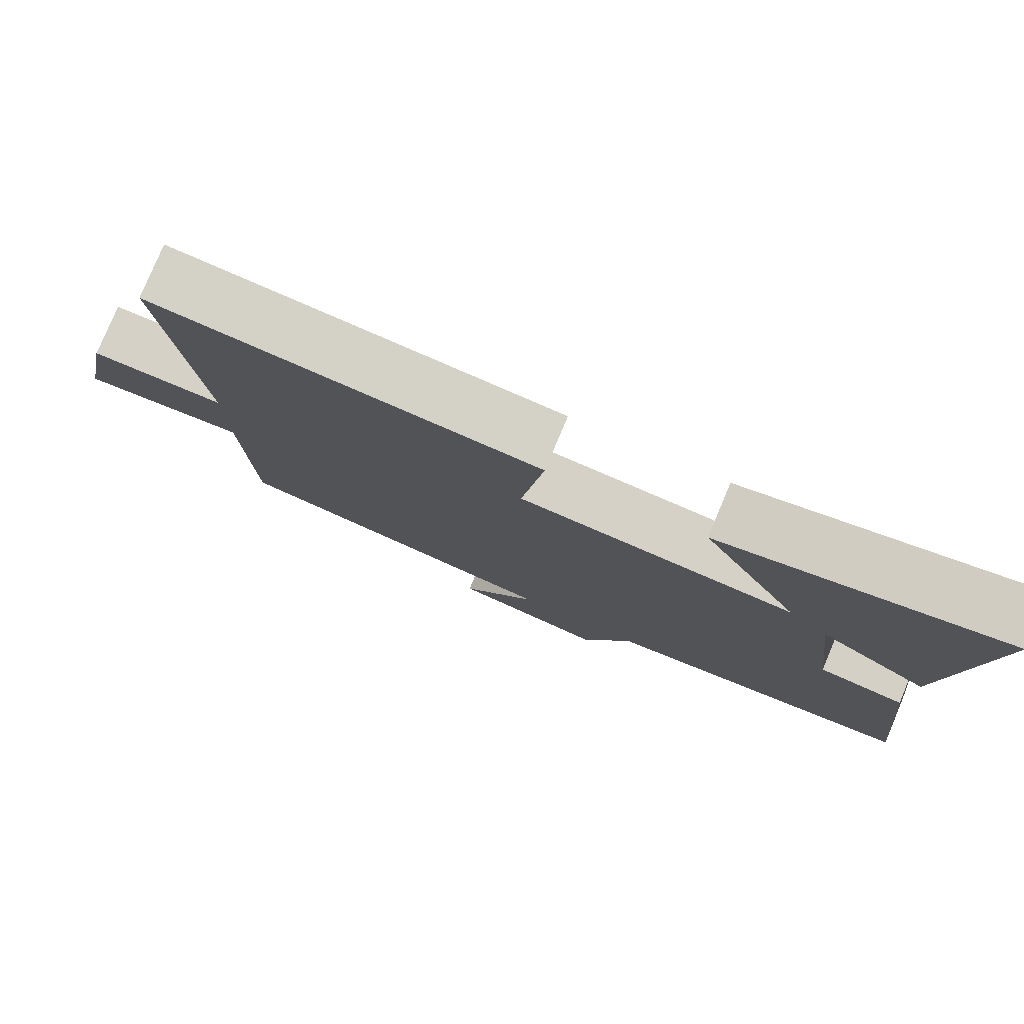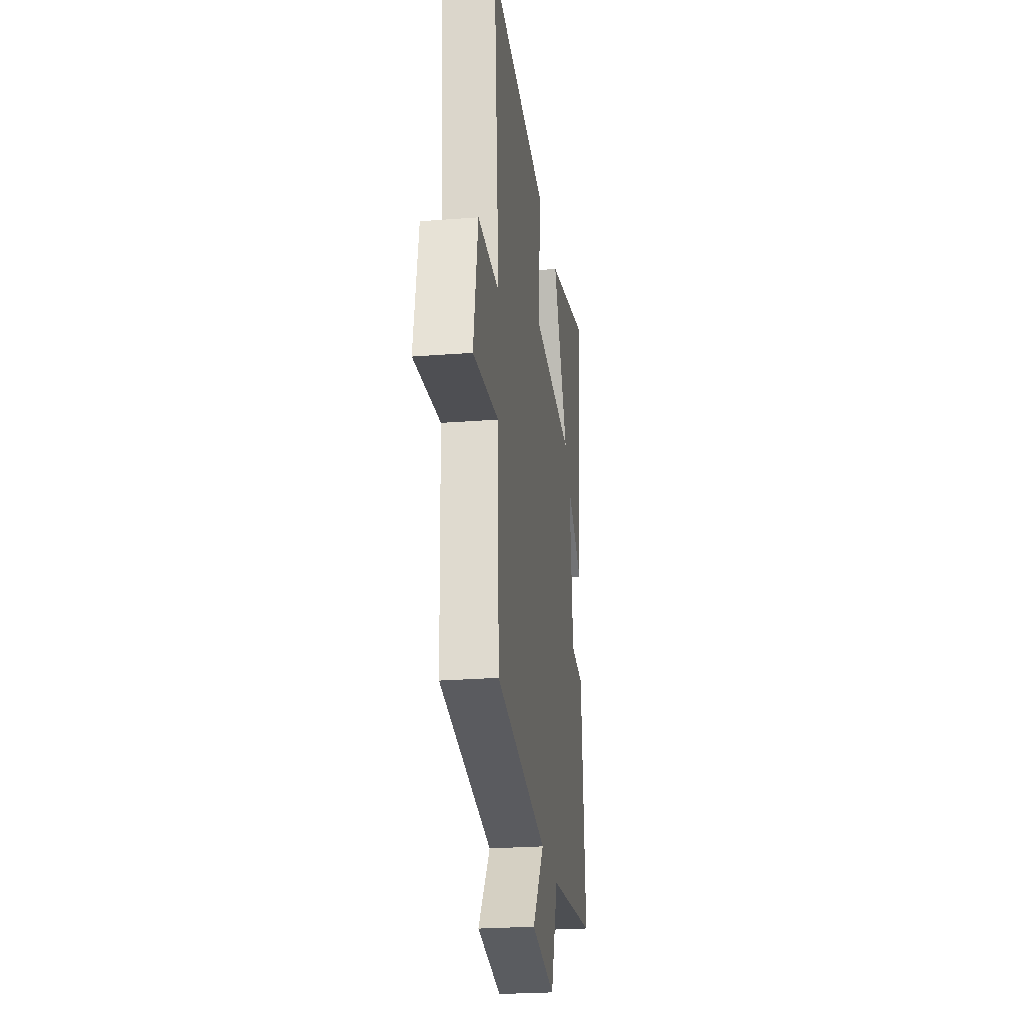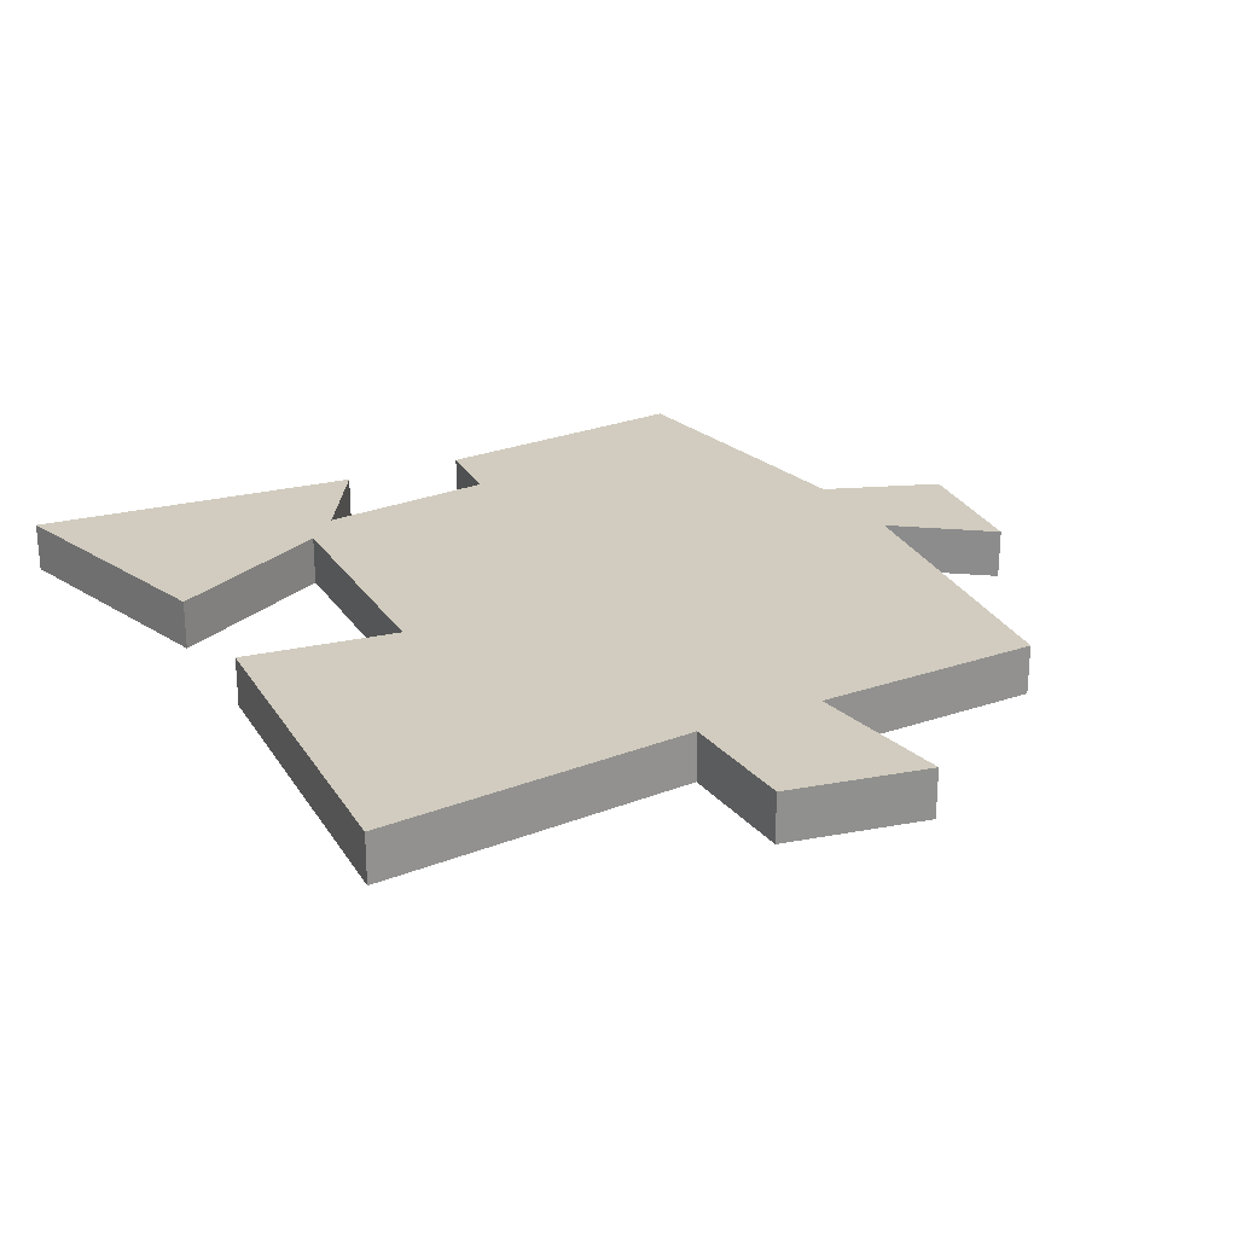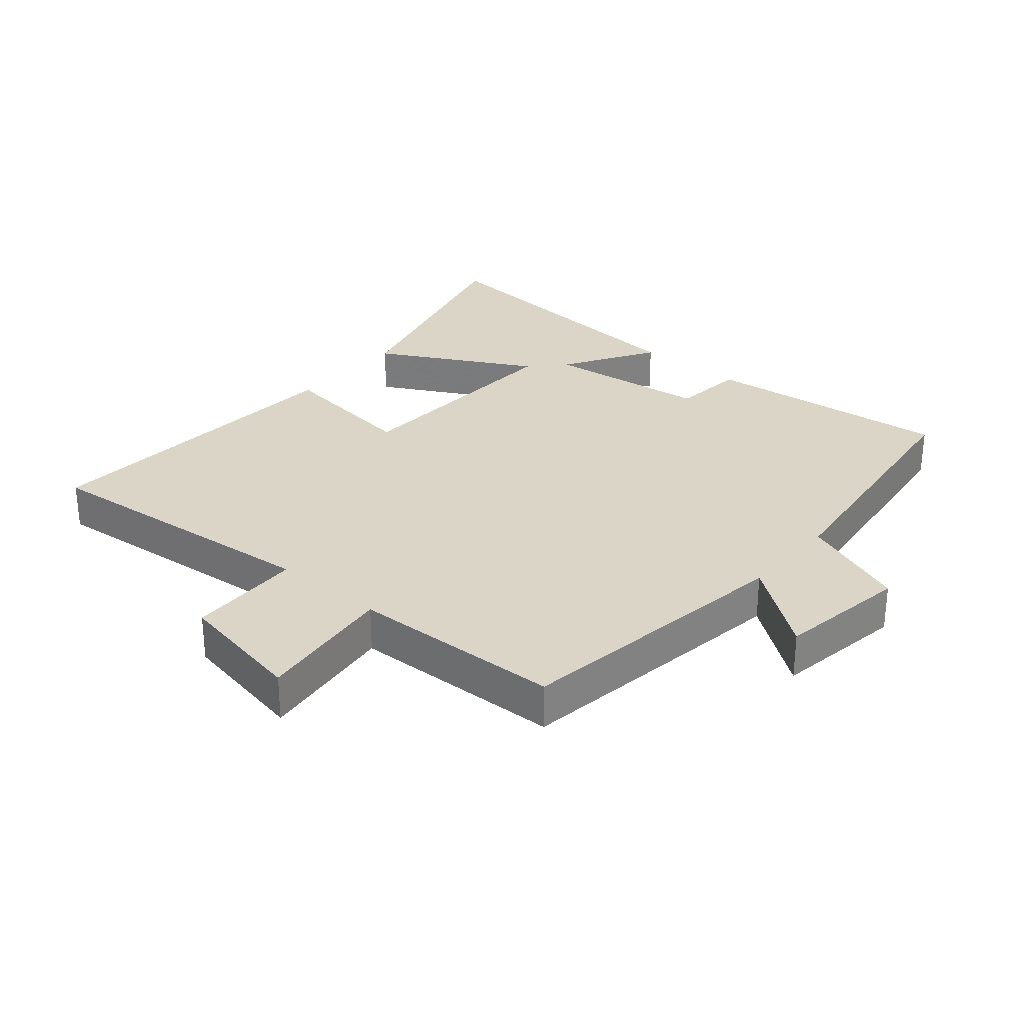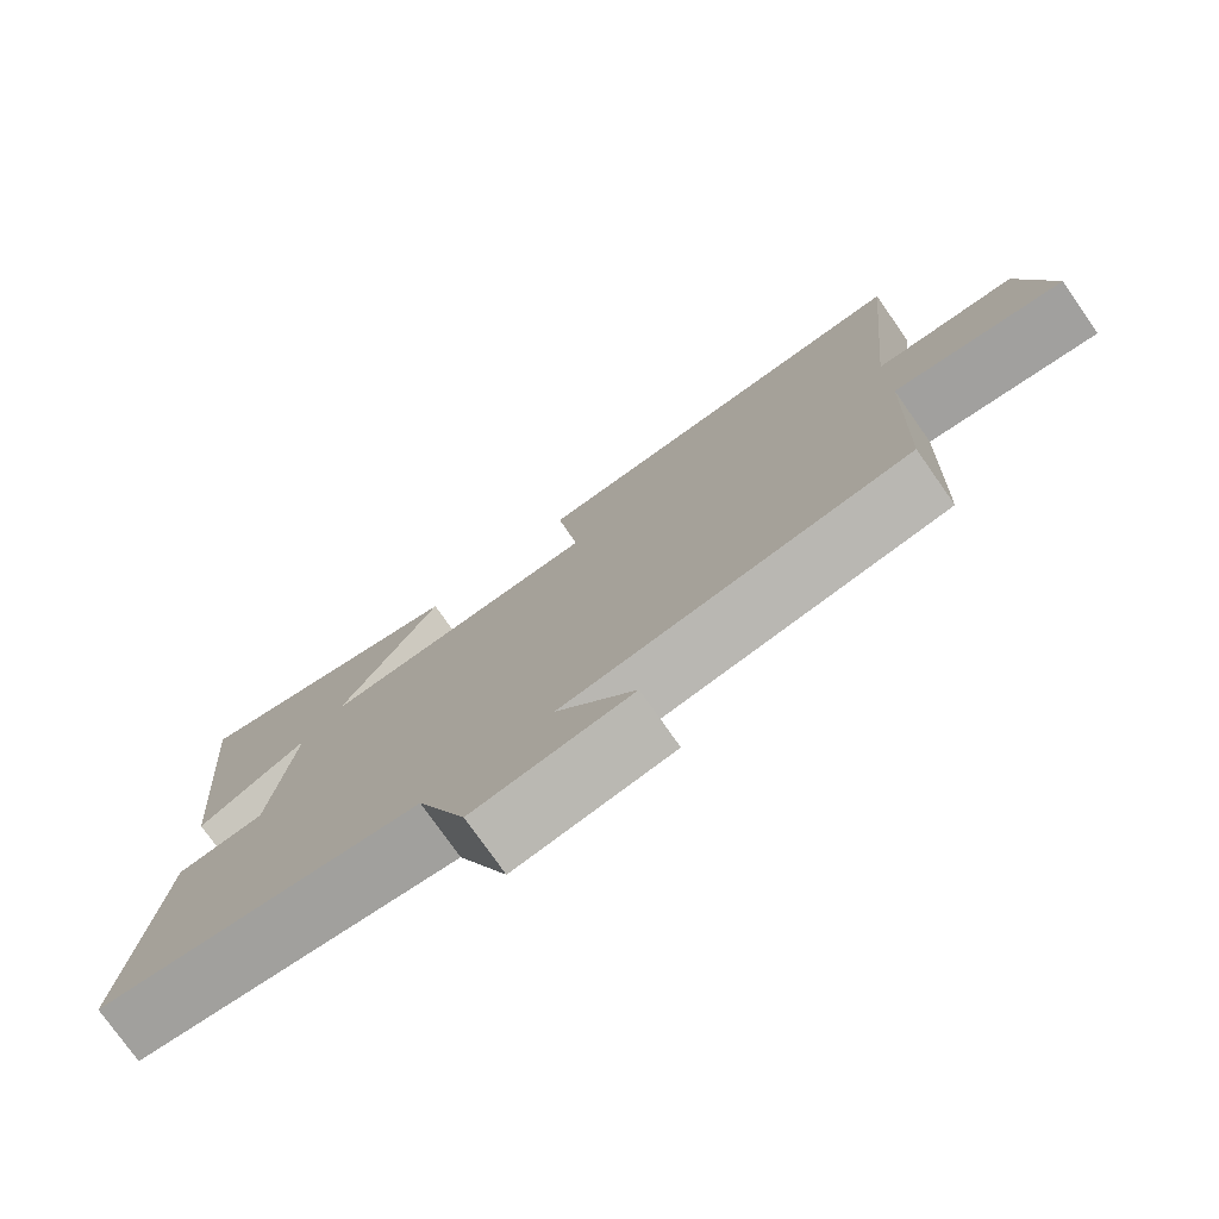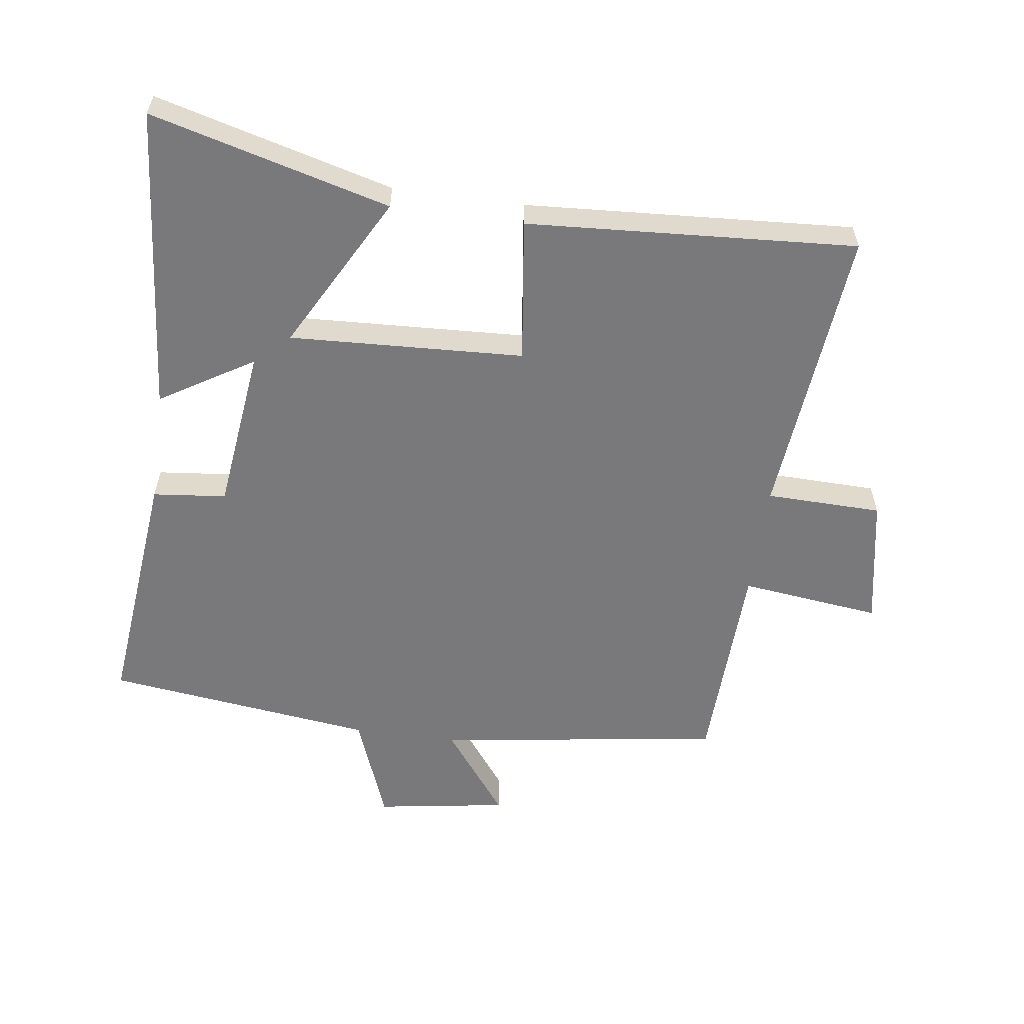
<metadata>
{"format":"obj","ext":"obj","renderer":"f3d","projection":"perspective","resolution":1024,"background":"white","views":[{"elev":79.1,"azim":-157.2,"up":"+Z"},{"elev":-25.0,"azim":97.2,"up":"+Z"},{"elev":24.1,"azim":61.9,"up":"+Y"},{"elev":29.6,"azim":130.3,"up":"+Y"},{"elev":-76.8,"azim":35.1,"up":"+Z"},{"elev":-57.9,"azim":-7.9,"up":"+Y"}]}
</metadata>
<code>
v 0.489 0.07 -0.435
v 0.045 0.07 -0.5
v 0.147 0.07 -0.636
v -0.057 0.07 -0.668
v -0.121 0.07 -0.5
v -0.54 0.07 -0.448
v -0.5 0.07 -0.06
v -0.386 0.07 -0.048
v -0.356 0.07 0.208
v -0.5 0.07 0.12
v -0.542 0.07 0.598
v -0.172 0.07 0.5
v -0.303 0.07 0.258
v 0.061 0.07 0.276
v 0.032 0.07 0.5
v 0.543 0.07 0.533
v 0.5 0.07 0.076
v 0.68 0.07 0.072
v 0.718 0.07 -0.13
v 0.5 0.07 -0.104
v 0.489 0 -0.435
v 0.045 0 -0.5
v 0.147 0 -0.636
v -0.057 0 -0.668
v -0.121 0 -0.5
v -0.54 0 -0.448
v -0.5 0 -0.06
v -0.386 0 -0.048
v -0.356 0 0.208
v -0.5 0 0.12
v -0.542 0 0.598
v -0.172 0 0.5
v -0.303 0 0.258
v 0.061 0 0.276
v 0.032 0 0.5
v 0.543 0 0.533
v 0.5 0 0.076
v 0.68 0 0.072
v 0.718 0 -0.13
v 0.5 0 -0.104
f 17 18 19 20
f 17 20 1 2
f 14 15 16 17
f 13 14 17 2
f 11 12 13
f 10 11 13
f 9 10 13
f 8 9 13 2
f 7 8 2
f 6 7 2
f 5 6 2
f 2 3 4 5
f 40 39 38 37
f 22 21 40 37
f 37 36 35 34
f 22 37 34 33
f 33 32 31
f 33 31 30
f 33 30 29
f 22 33 29 28
f 22 28 27
f 22 27 26
f 22 26 25
f 25 24 23 22
f 1 21 22 2
f 2 22 23 3
f 3 23 24 4
f 4 24 25 5
f 5 25 26 6
f 6 26 27 7
f 7 27 28 8
f 8 28 29 9
f 9 29 30 10
f 10 30 31 11
f 11 31 32 12
f 12 32 33 13
f 13 33 34 14
f 14 34 35 15
f 15 35 36 16
f 16 36 37 17
f 17 37 38 18
f 18 38 39 19
f 19 39 40 20
f 20 40 21 1

</code>
